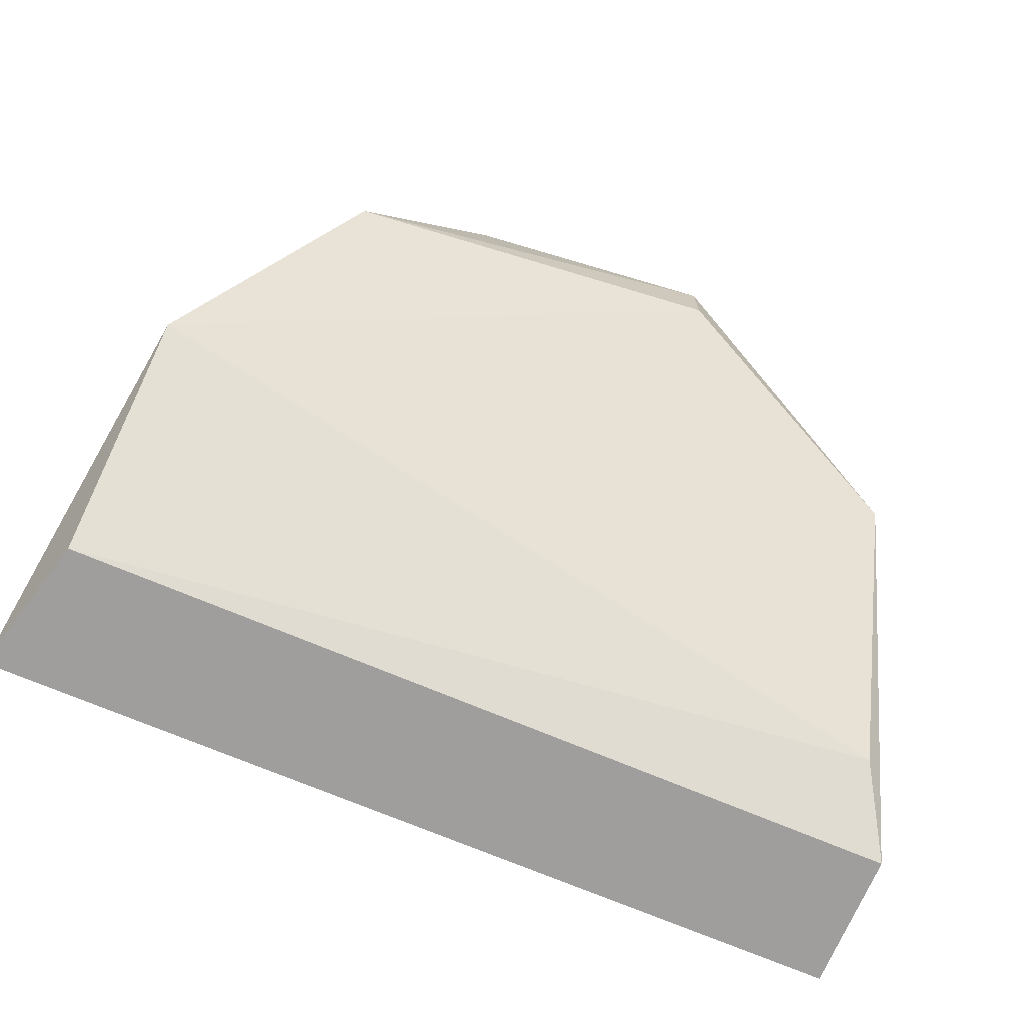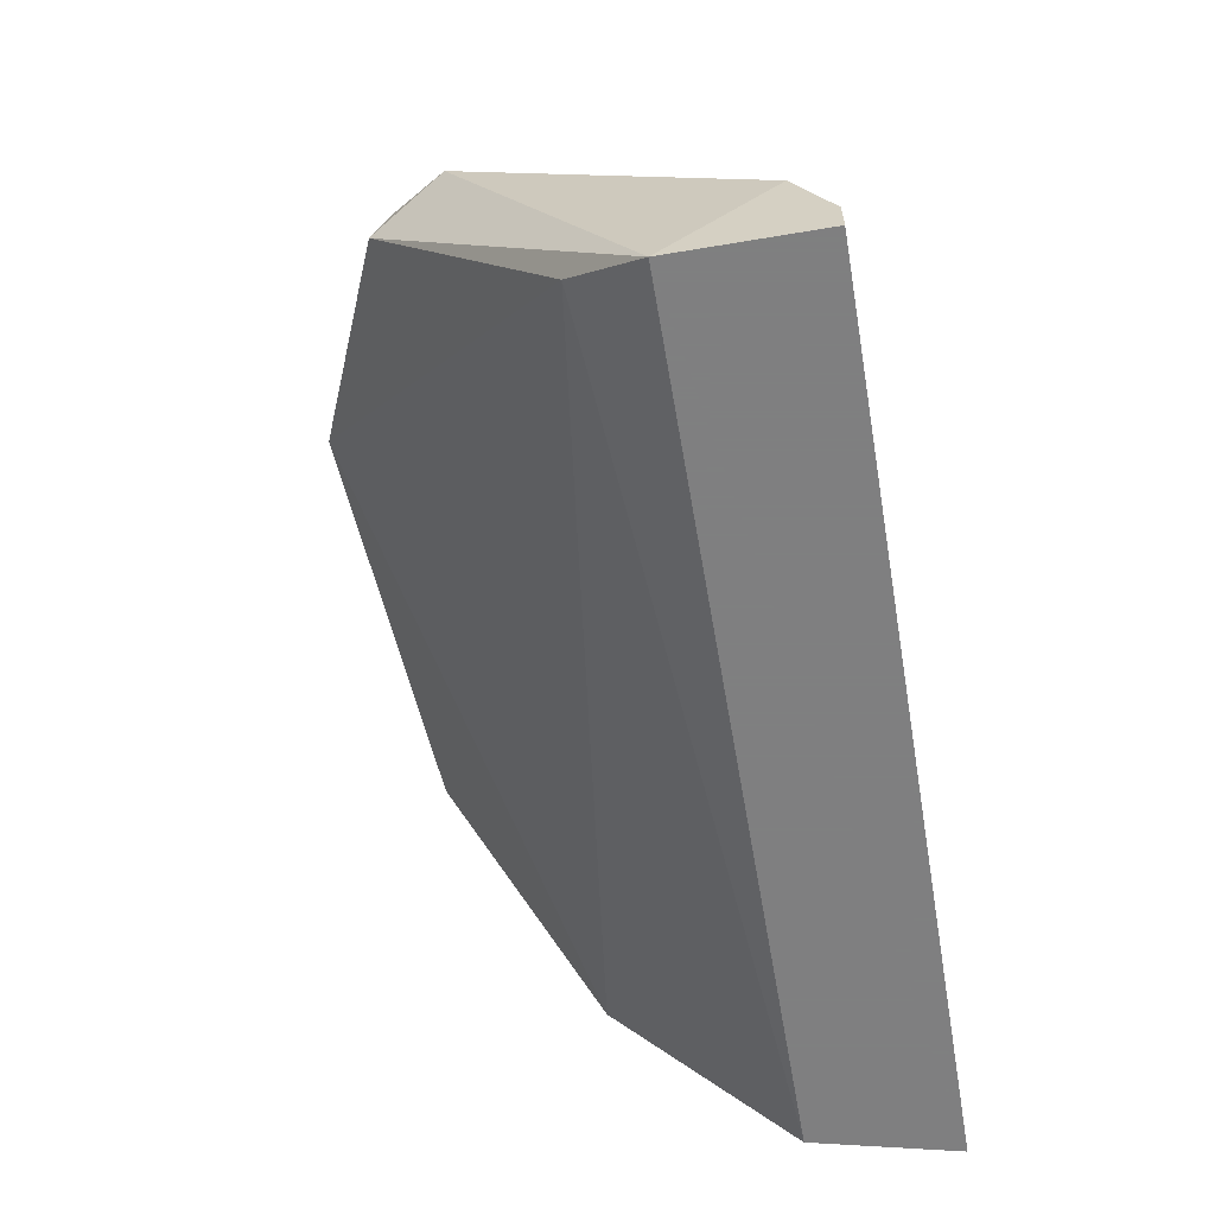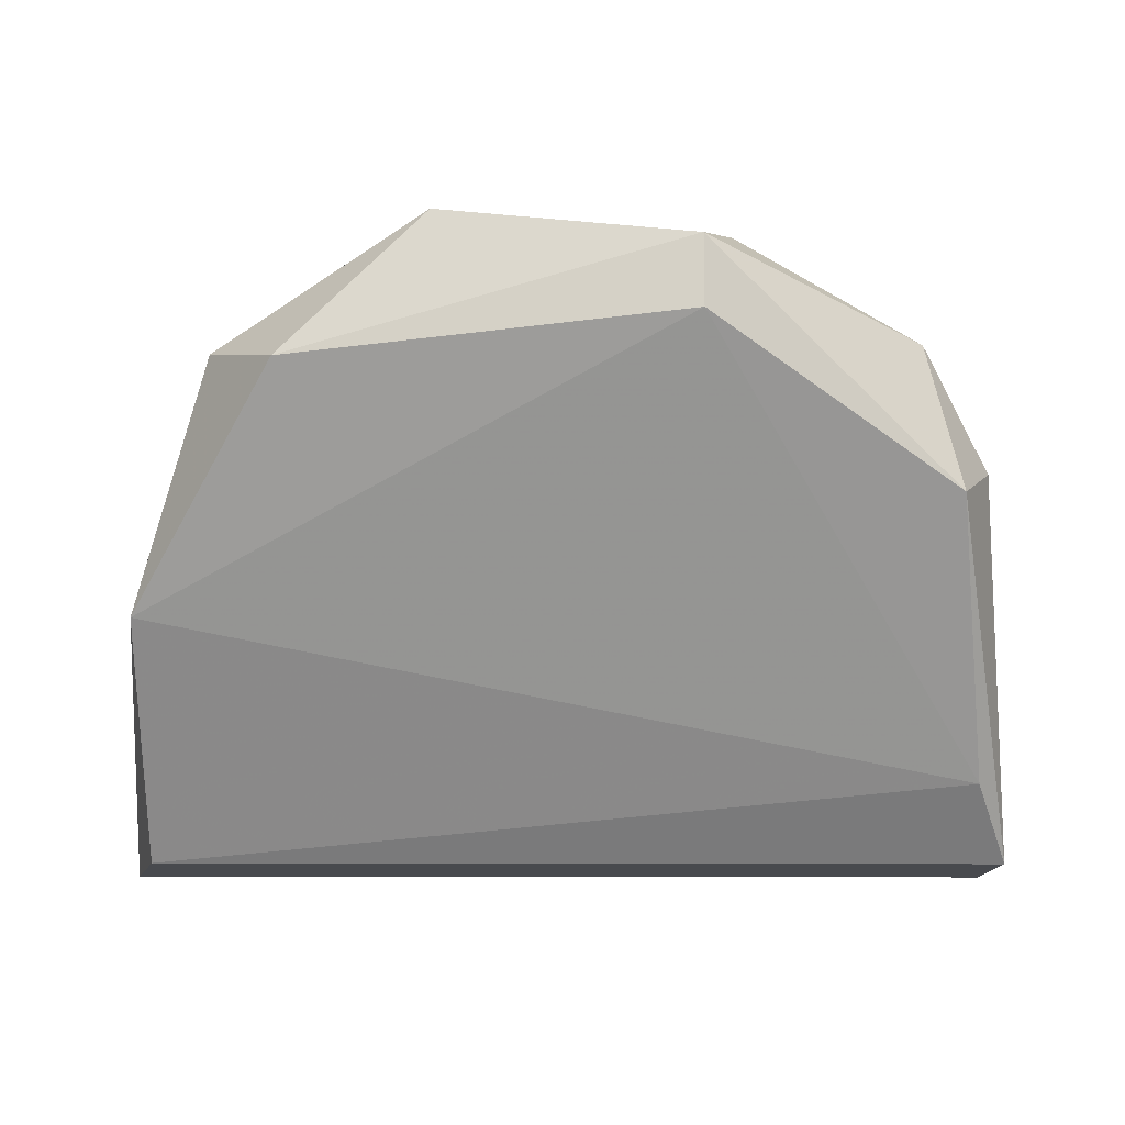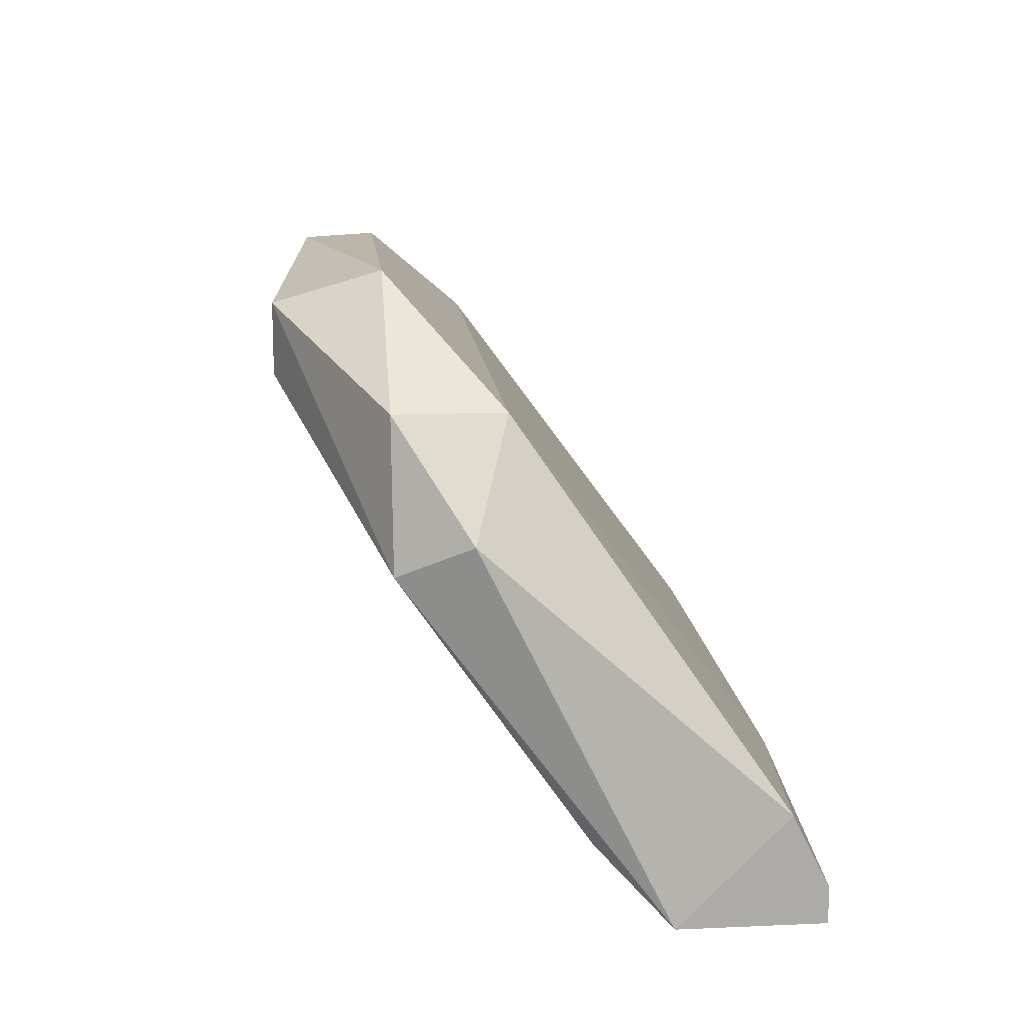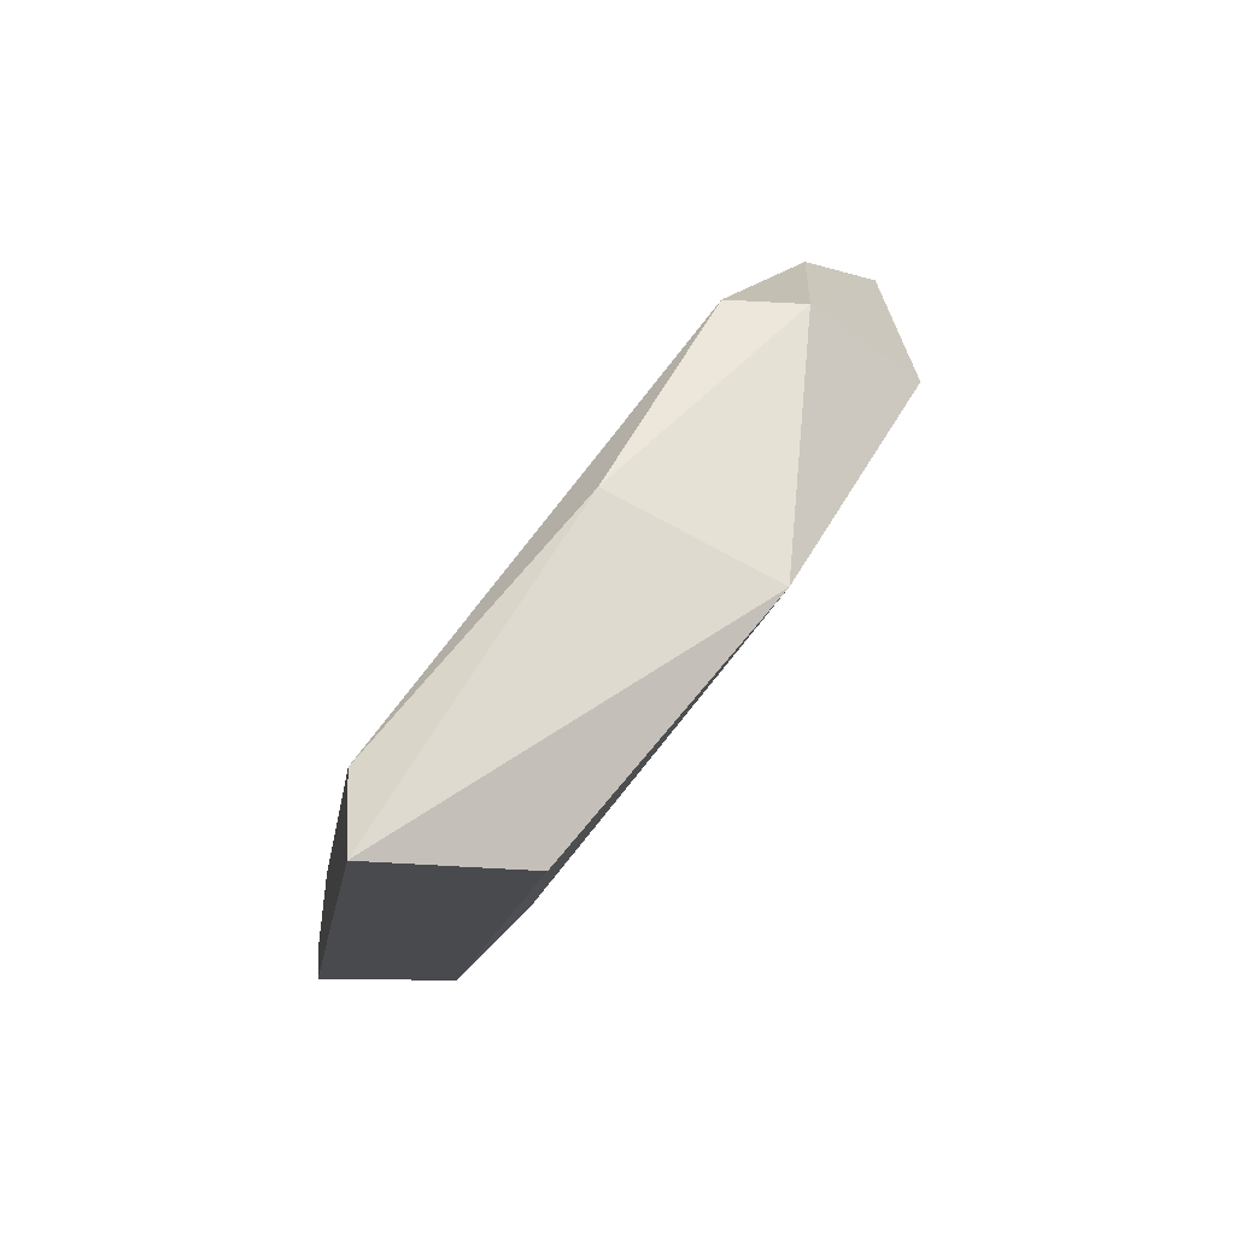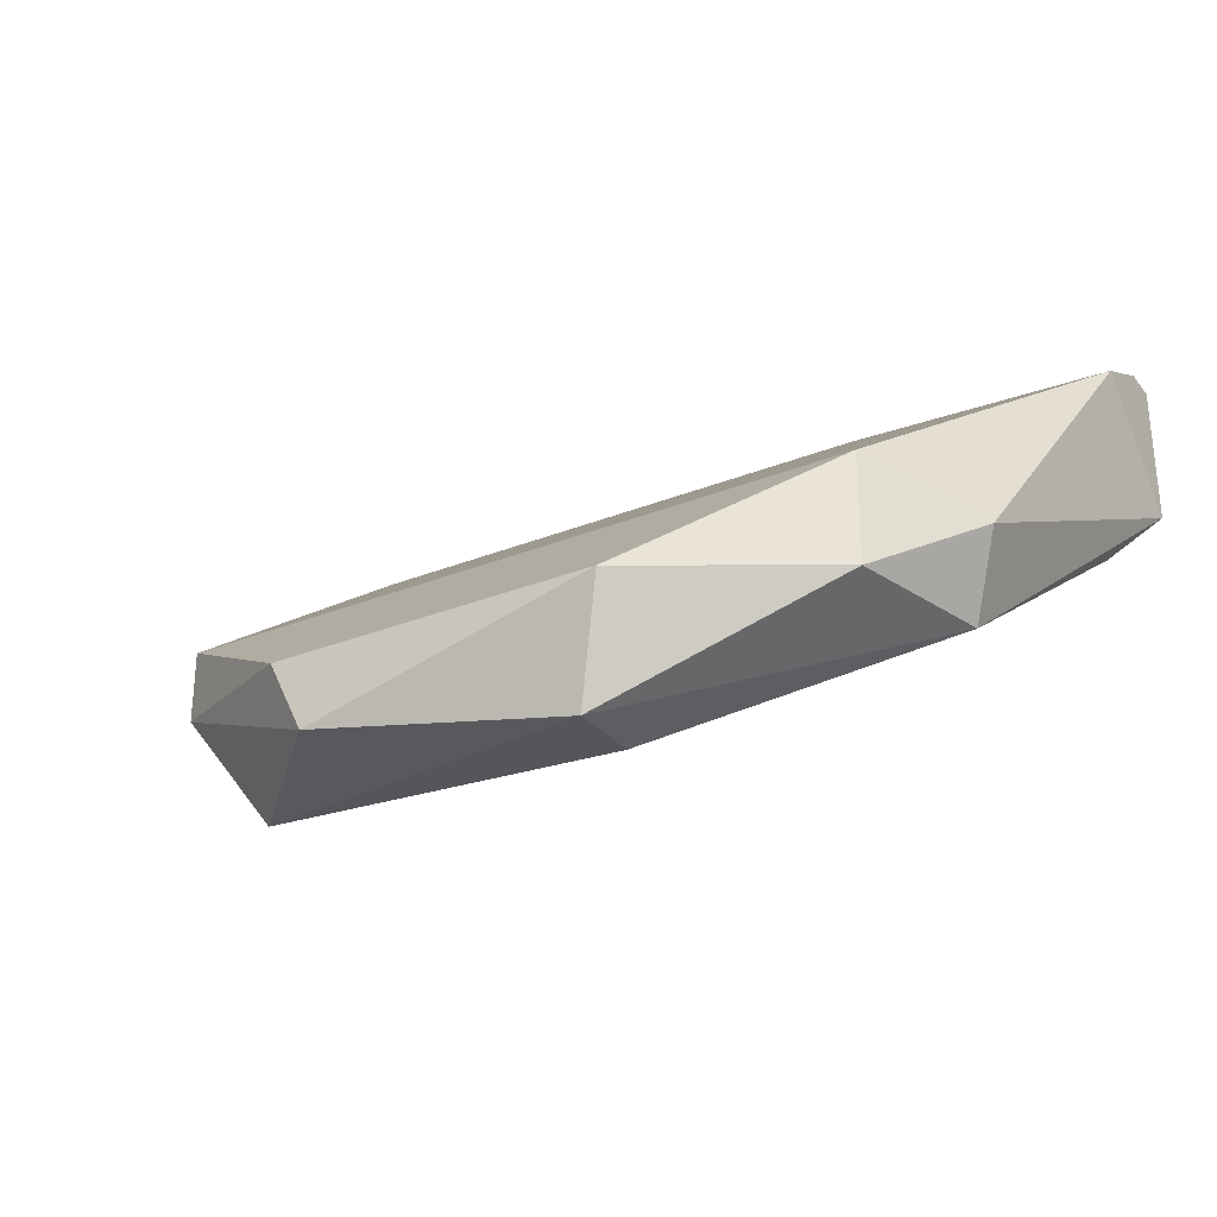
<metadata>
{"format":"obj","ext":"obj","renderer":"f3d","projection":"perspective","resolution":1024,"background":"white","views":[{"elev":-71.0,"azim":157.0,"up":"+Y"},{"elev":-59.9,"azim":-80.2,"up":"+Y"},{"elev":-13.1,"azim":179.3,"up":"+Y"},{"elev":14.1,"azim":-95.5,"up":"+Y"},{"elev":-13.4,"azim":82.1,"up":"+Y"},{"elev":-29.0,"azim":-149.0,"up":"+Z"}]}
</metadata>
<code>
v -0.002293 0.04435 -0.06346
v -0.002293 0.04253 -0.06346
v -0.009548 0.03981 -0.05892
v -0.009548 0.03256 -0.05621
v 0.007681 0.04163 -0.06255
v 0.00496 0.04525 -0.06074
v -0.007735 0.04253 -0.05802
v -0.007735 0.04253 -0.06074
v -0.008641 0.03891 -0.06074
v -0.01046 0.03347 -0.05167
v -0.01046 0.03074 -0.05439
v -0.01046 0.03074 -0.05076
v -0.01046 0.03165 -0.05076
v 0.01222 0.03074 -0.05076
v 0.009497 0.04253 -0.05802
v 0.009497 0.04253 -0.05983
v -0.003198 0.03256 -0.05076
v -0.003198 0.04525 -0.06074
v 0.01131 0.03619 -0.05892
v 0.01131 0.03256 -0.05076
v 0.01131 0.03074 -0.05439
v 0.01131 0.038 -0.0553
v 0.004055 0.04525 -0.06255
f 7 10 17
f 15 6 7
f 20 15 7
f 20 13 14
f 11 21 14
f 21 19 14
f 11 13 10
f 21 11 4
f 11 9 4
f 19 21 4
f 19 4 2
f 1 5 2
f 9 1 2
f 5 19 2
f 4 9 2
f 9 11 3
f 10 7 3
f 11 10 3
f 7 6 18
f 13 11 12
f 14 13 12
f 11 14 12
f 1 9 8
f 9 3 8
f 3 7 8
f 7 18 8
f 18 1 8
f 5 1 23
f 18 6 23
f 1 18 23
f 15 20 22
f 20 14 22
f 14 19 22
f 6 15 16
f 19 5 16
f 23 6 16
f 5 23 16
f 15 22 16
f 22 19 16
f 13 20 17
f 20 7 17
f 10 13 17

</code>
